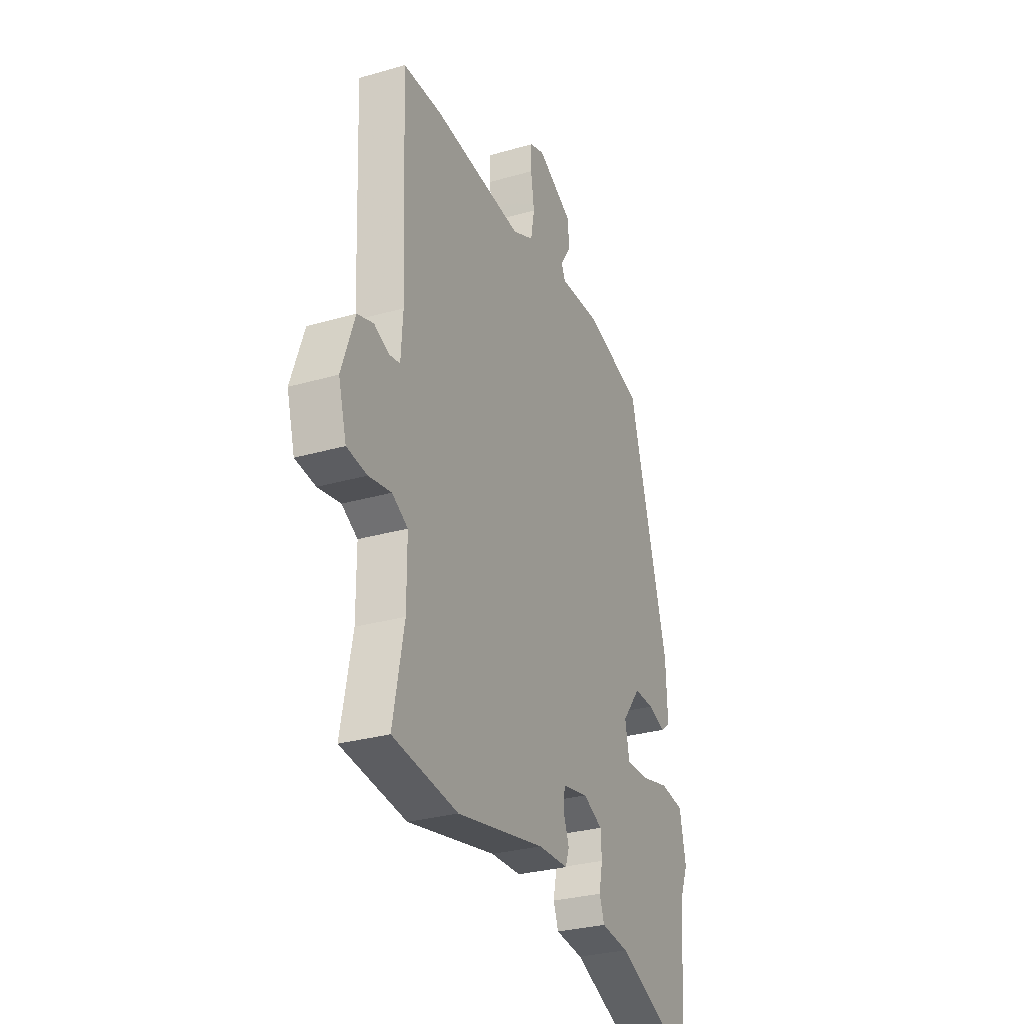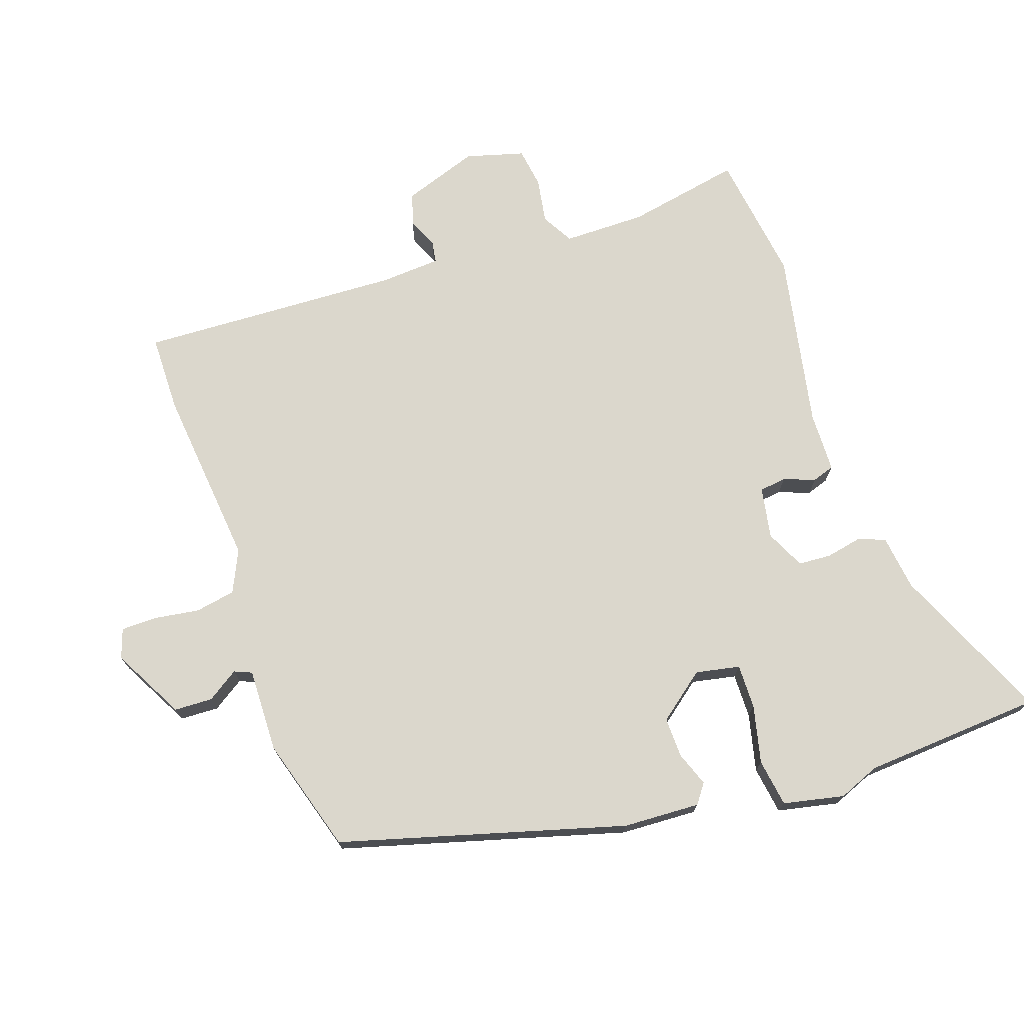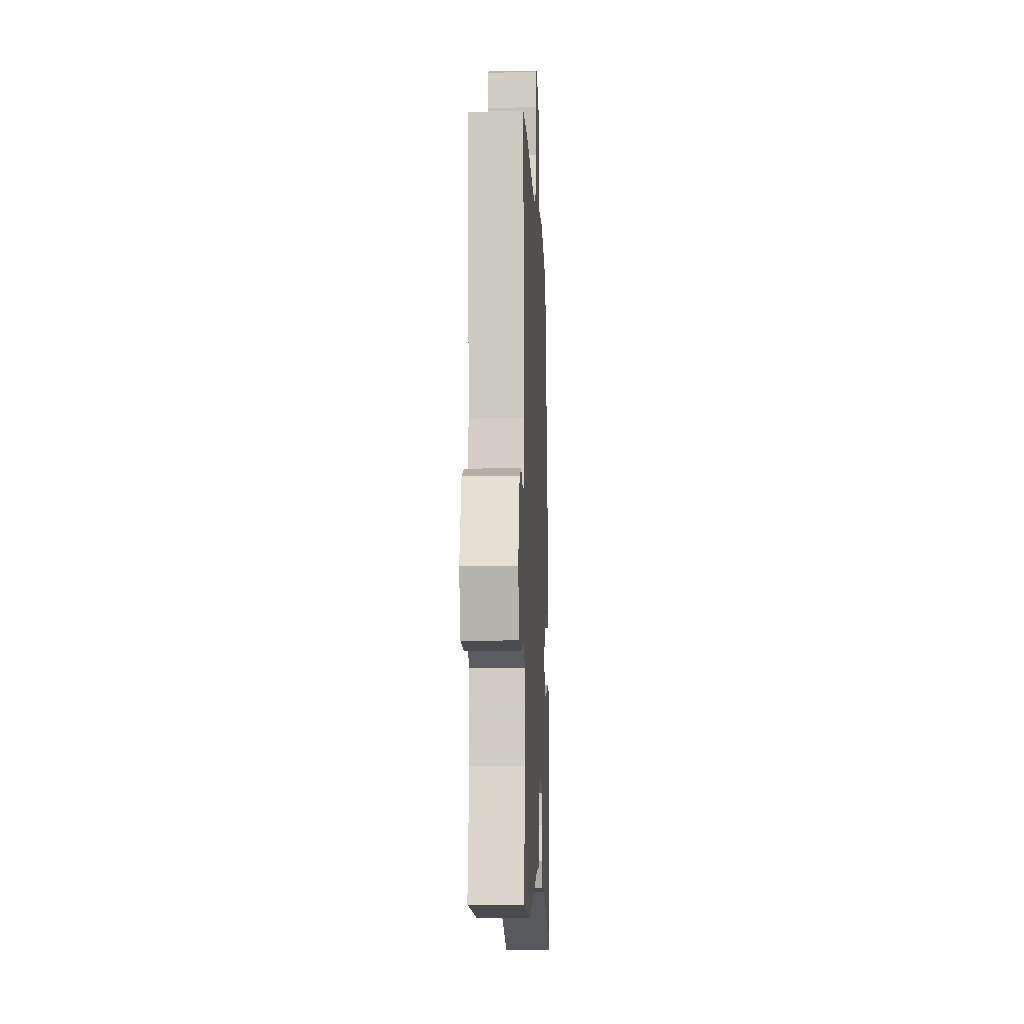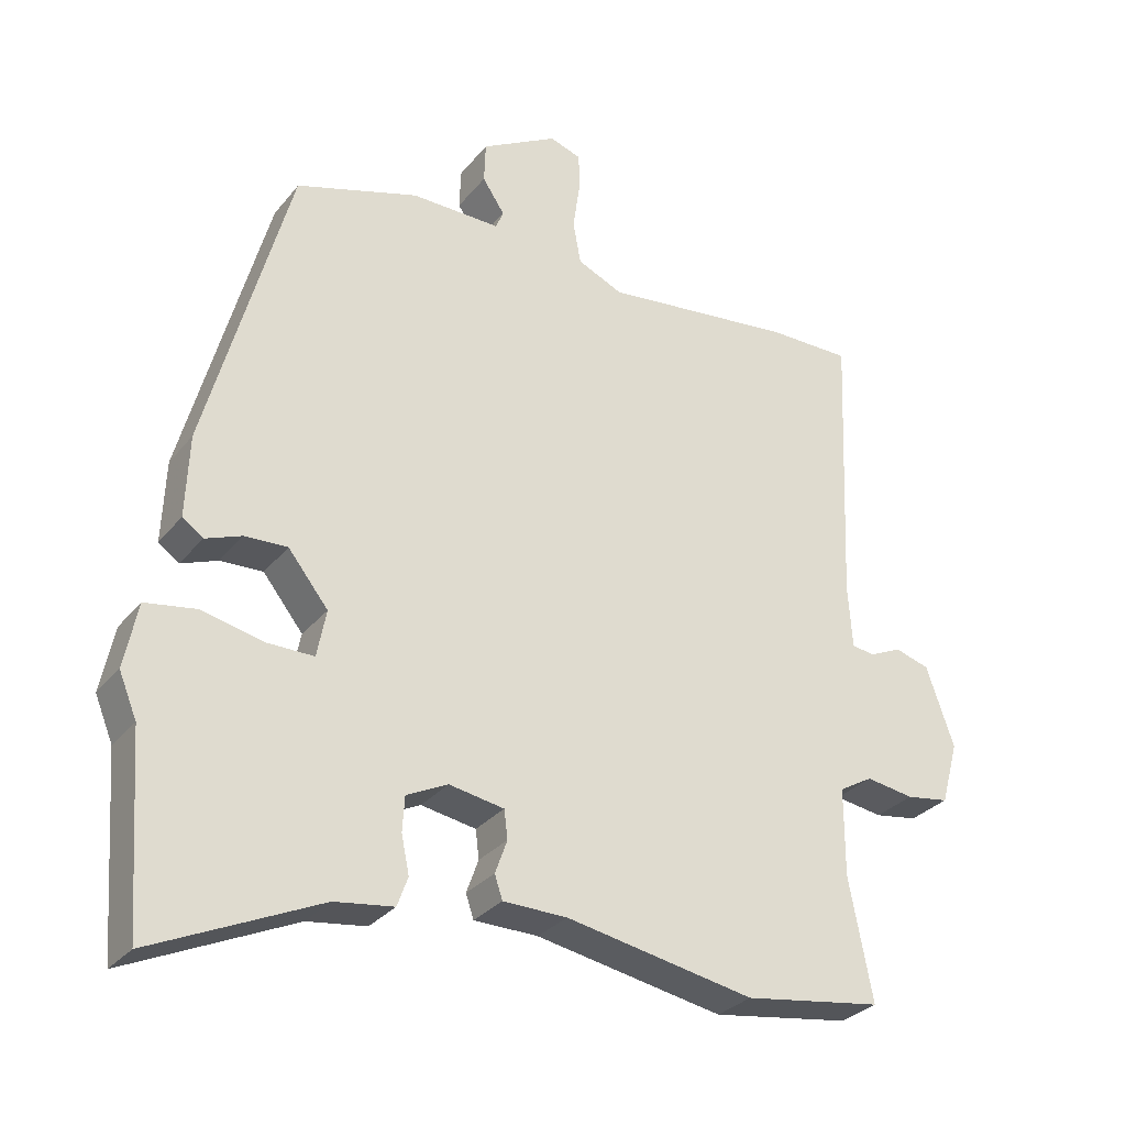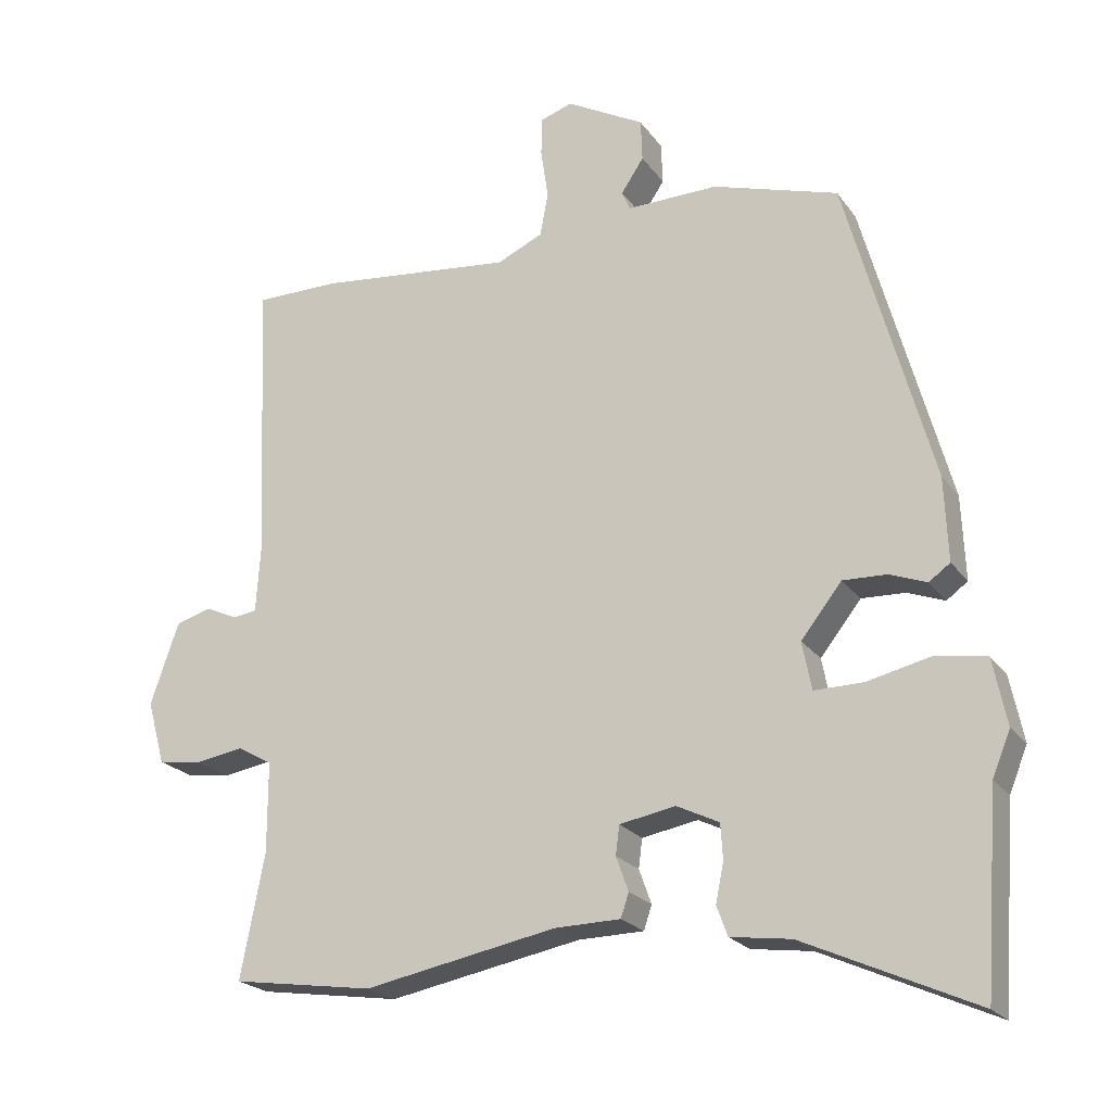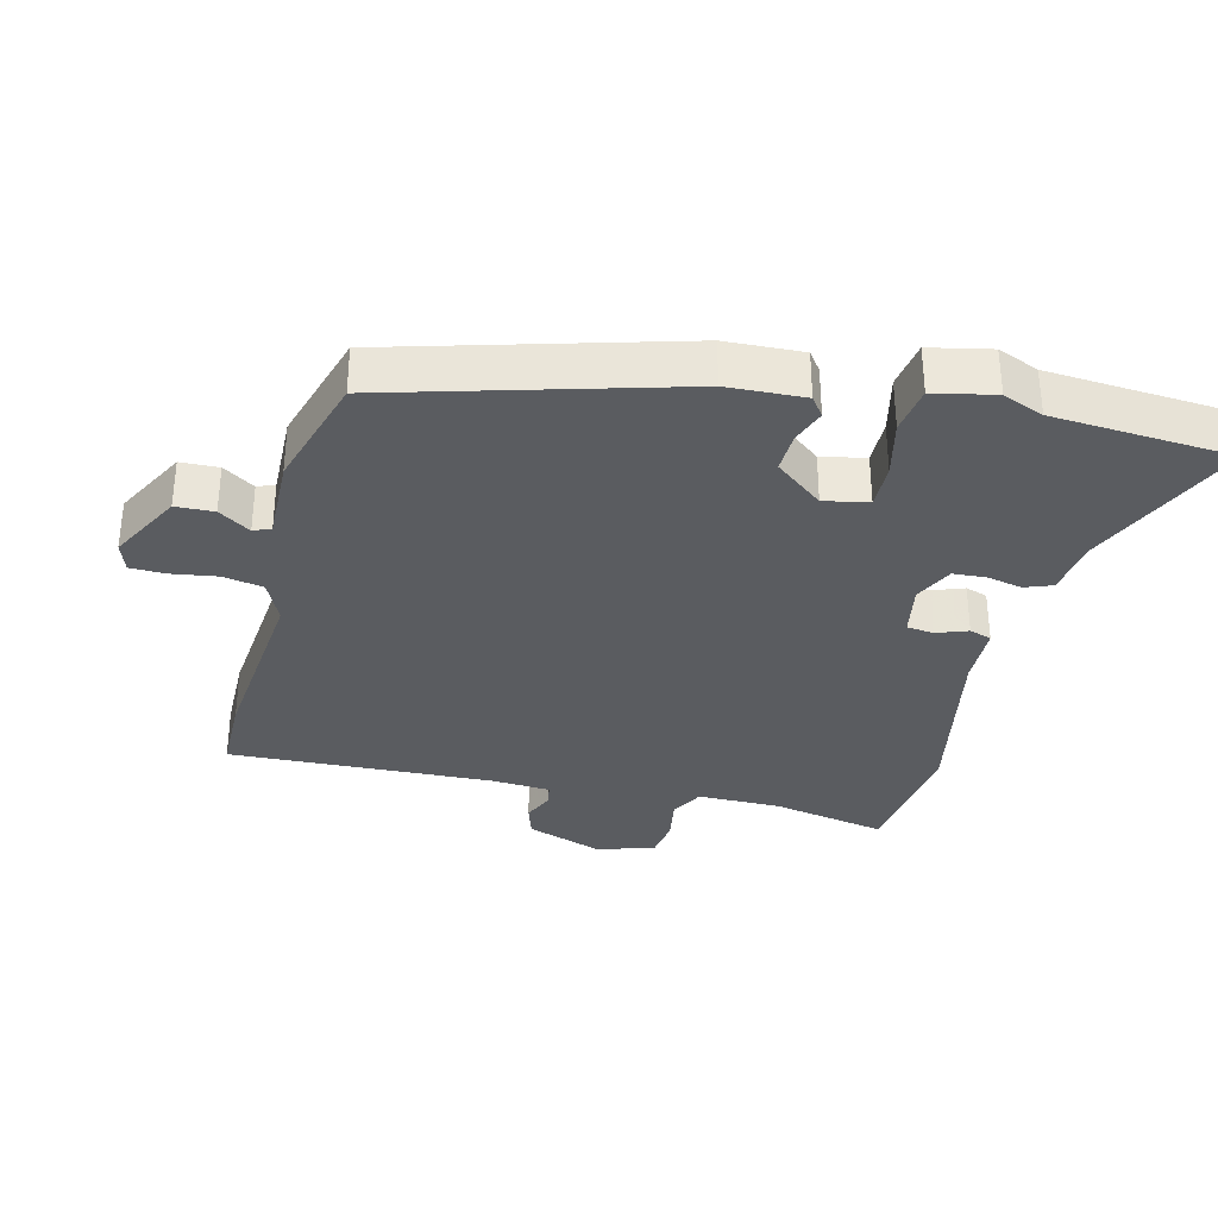
<metadata>
{"format":"obj","ext":"obj","renderer":"f3d","projection":"perspective","resolution":1024,"background":"white","views":[{"elev":-29.1,"azim":-66.7,"up":"+Z"},{"elev":73.1,"azim":71.2,"up":"+Y"},{"elev":-6.1,"azim":-87.4,"up":"+Z"},{"elev":-29.6,"azim":148.9,"up":"+Z"},{"elev":-21.6,"azim":25.7,"up":"+Z"},{"elev":-33.7,"azim":76.2,"up":"+Y"}]}
</metadata>
<code>
v -0.527 0.07 0.5
v -0.412 0.07 0.501
v -0.143 0.07 0.473
v -0.08 0.07 0.502
v -0.069 0.07 0.562
v -0.079 0.07 0.63
v -0.078 0.07 0.683
v -0.034 0.07 0.698
v 0.073 0.07 0.64
v 0.075 0.07 0.583
v 0.044 0.07 0.536
v 0.055 0.07 0.51
v 0.18 0.07 0.513
v 0.352 0.07 0.461
v 0.47 0.07 0.036
v 0.475 0.07 -0.079
v 0.446 0.07 -0.1
v 0.395 0.07 -0.081
v 0.335 0.07 -0.079
v 0.279 0.07 -0.15
v 0.292 0.07 -0.216
v 0.359 0.07 -0.215
v 0.445 0.07 -0.195
v 0.516 0.07 -0.206
v 0.535 0.07 -0.297
v 0.51 0.07 -0.358
v 0.491 0.07 -0.626
v 0.256 0.07 -0.521
v 0.173 0.07 -0.51
v 0.158 0.07 -0.469
v 0.169 0.07 -0.416
v 0.166 0.07 -0.367
v 0.108 0.07 -0.339
v 0.031 0.07 -0.353
v 0.026 0.07 -0.393
v 0.043 0.07 -0.44
v 0.032 0.07 -0.473
v -0.058 0.07 -0.475
v -0.322 0.07 -0.526
v -0.516 0.07 -0.498
v -0.483 0.07 -0.328
v -0.483 0.07 -0.205
v -0.53 0.07 -0.178
v -0.597 0.07 -0.189
v -0.657 0.07 -0.18
v -0.681 0.07 -0.093
v -0.642 0.07 0.019
v -0.594 0.07 0.034
v -0.549 0.07 0.014
v -0.517 0.07 0.019
v -0.511 0.07 0.108
v -0.527 0 0.5
v -0.412 0 0.501
v -0.143 0 0.473
v -0.08 0 0.502
v -0.069 0 0.562
v -0.079 0 0.63
v -0.078 0 0.683
v -0.034 0 0.698
v 0.073 0 0.64
v 0.075 0 0.583
v 0.044 0 0.536
v 0.055 0 0.51
v 0.18 0 0.513
v 0.352 0 0.461
v 0.47 0 0.036
v 0.475 0 -0.079
v 0.446 0 -0.1
v 0.395 0 -0.081
v 0.335 0 -0.079
v 0.279 0 -0.15
v 0.292 0 -0.216
v 0.359 0 -0.215
v 0.445 0 -0.195
v 0.516 0 -0.206
v 0.535 0 -0.297
v 0.51 0 -0.358
v 0.491 0 -0.626
v 0.256 0 -0.521
v 0.173 0 -0.51
v 0.158 0 -0.469
v 0.169 0 -0.416
v 0.166 0 -0.367
v 0.108 0 -0.339
v 0.031 0 -0.353
v 0.026 0 -0.393
v 0.043 0 -0.44
v 0.032 0 -0.473
v -0.058 0 -0.475
v -0.322 0 -0.526
v -0.516 0 -0.498
v -0.483 0 -0.328
v -0.483 0 -0.205
v -0.53 0 -0.178
v -0.597 0 -0.189
v -0.657 0 -0.18
v -0.681 0 -0.093
v -0.642 0 0.019
v -0.594 0 0.034
v -0.549 0 0.014
v -0.517 0 0.019
v -0.511 0 0.108
f 47 48 49
f 46 47 49
f 45 46 49
f 44 45 49
f 43 44 49
f 42 43 49 50
f 38 39 40 41
f 38 41 42
f 37 38 42
f 36 37 42
f 35 36 42
f 42 50 51
f 35 42 51
f 34 35 51
f 28 29 30 31
f 28 31 32
f 27 28 32
f 26 27 32
f 26 32 33
f 25 26 33
f 24 25 33
f 23 24 33
f 22 23 33
f 16 17 18
f 15 16 18
f 14 15 18
f 13 14 18
f 12 13 18
f 12 18 19
f 9 10 11
f 8 9 11
f 7 8 11
f 6 7 11
f 5 6 11
f 4 5 11 12
f 12 19 20
f 4 12 20
f 3 4 20
f 3 20 21
f 2 3 21
f 1 2 21
f 51 1 21
f 21 22 33 34
f 21 34 51
f 100 99 98
f 100 98 97
f 100 97 96
f 100 96 95
f 100 95 94
f 101 100 94 93
f 92 91 90 89
f 93 92 89
f 93 89 88
f 93 88 87
f 93 87 86
f 102 101 93
f 102 93 86
f 102 86 85
f 82 81 80 79
f 83 82 79
f 83 79 78
f 83 78 77
f 84 83 77
f 84 77 76
f 84 76 75
f 84 75 74
f 84 74 73
f 69 68 67
f 69 67 66
f 69 66 65
f 69 65 64
f 69 64 63
f 70 69 63
f 62 61 60
f 62 60 59
f 62 59 58
f 62 58 57
f 62 57 56
f 63 62 56 55
f 71 70 63
f 71 63 55
f 71 55 54
f 72 71 54
f 72 54 53
f 72 53 52
f 72 52 102
f 85 84 73 72
f 102 85 72
f 1 52 53 2
f 2 53 54 3
f 3 54 55 4
f 4 55 56 5
f 5 56 57 6
f 6 57 58 7
f 7 58 59 8
f 8 59 60 9
f 9 60 61 10
f 10 61 62 11
f 11 62 63 12
f 12 63 64 13
f 13 64 65 14
f 14 65 66 15
f 15 66 67 16
f 16 67 68 17
f 17 68 69 18
f 18 69 70 19
f 19 70 71 20
f 20 71 72 21
f 21 72 73 22
f 22 73 74 23
f 23 74 75 24
f 24 75 76 25
f 25 76 77 26
f 26 77 78 27
f 27 78 79 28
f 28 79 80 29
f 29 80 81 30
f 30 81 82 31
f 31 82 83 32
f 32 83 84 33
f 33 84 85 34
f 34 85 86 35
f 35 86 87 36
f 36 87 88 37
f 37 88 89 38
f 38 89 90 39
f 39 90 91 40
f 40 91 92 41
f 41 92 93 42
f 42 93 94 43
f 43 94 95 44
f 44 95 96 45
f 45 96 97 46
f 46 97 98 47
f 47 98 99 48
f 48 99 100 49
f 49 100 101 50
f 50 101 102 51
f 51 102 52 1

</code>
